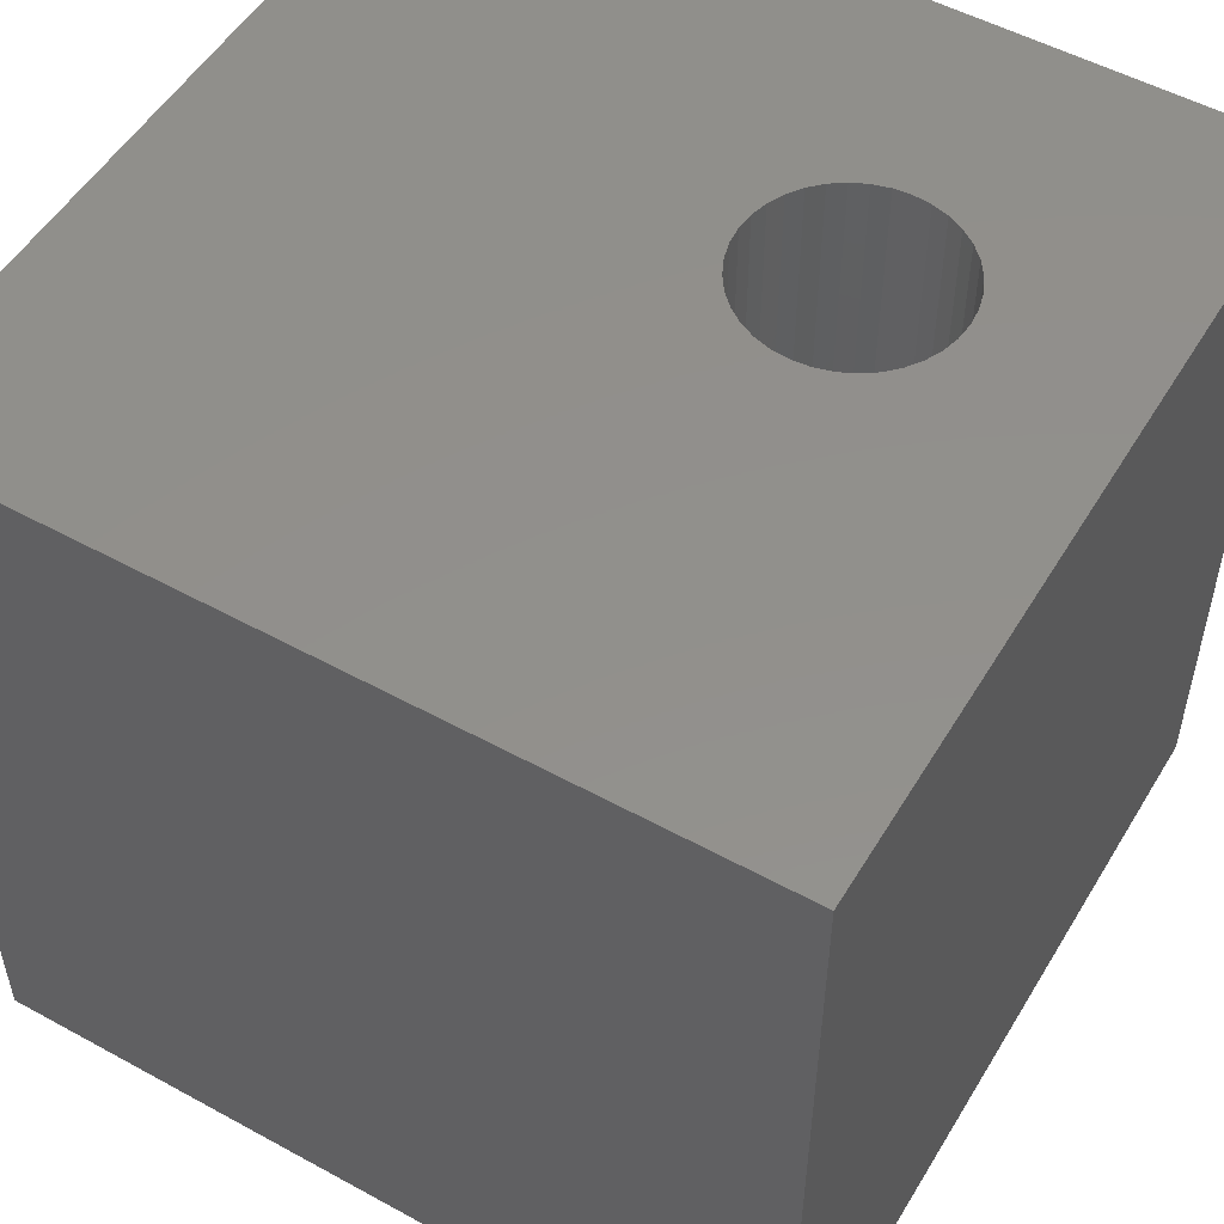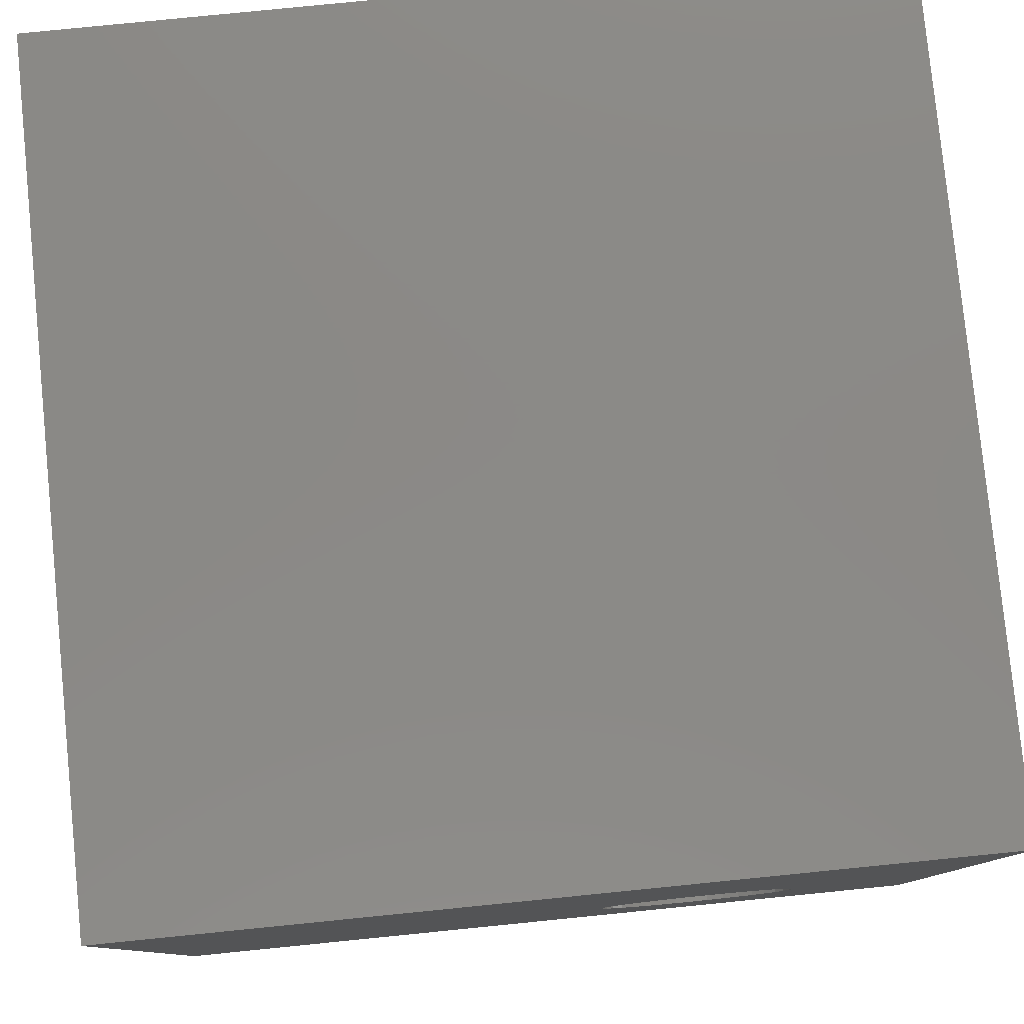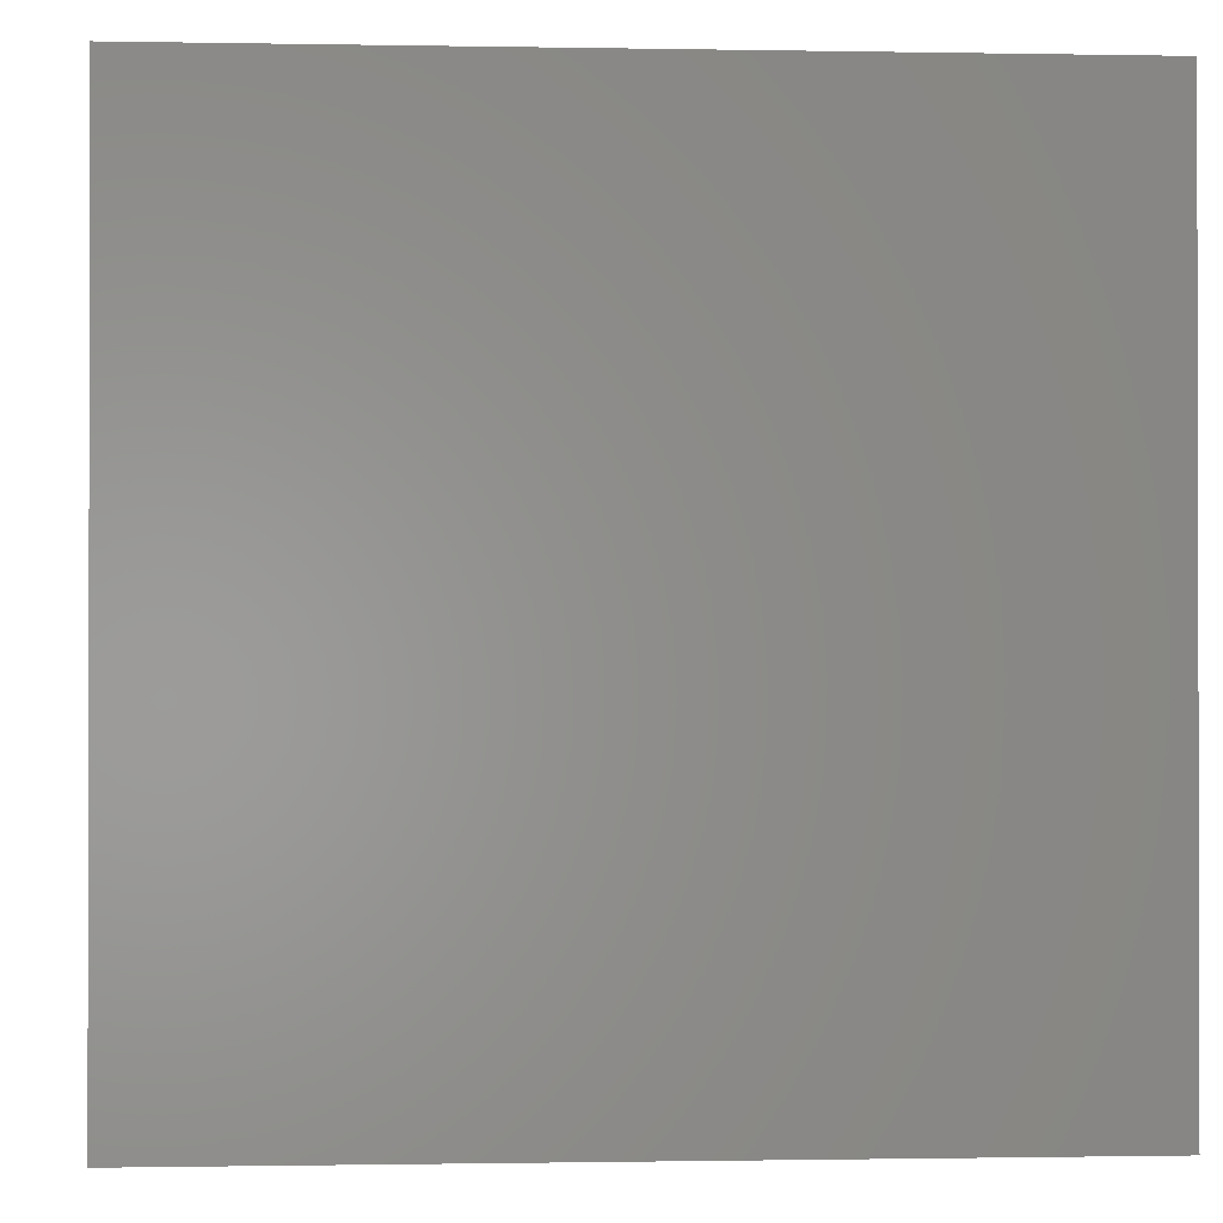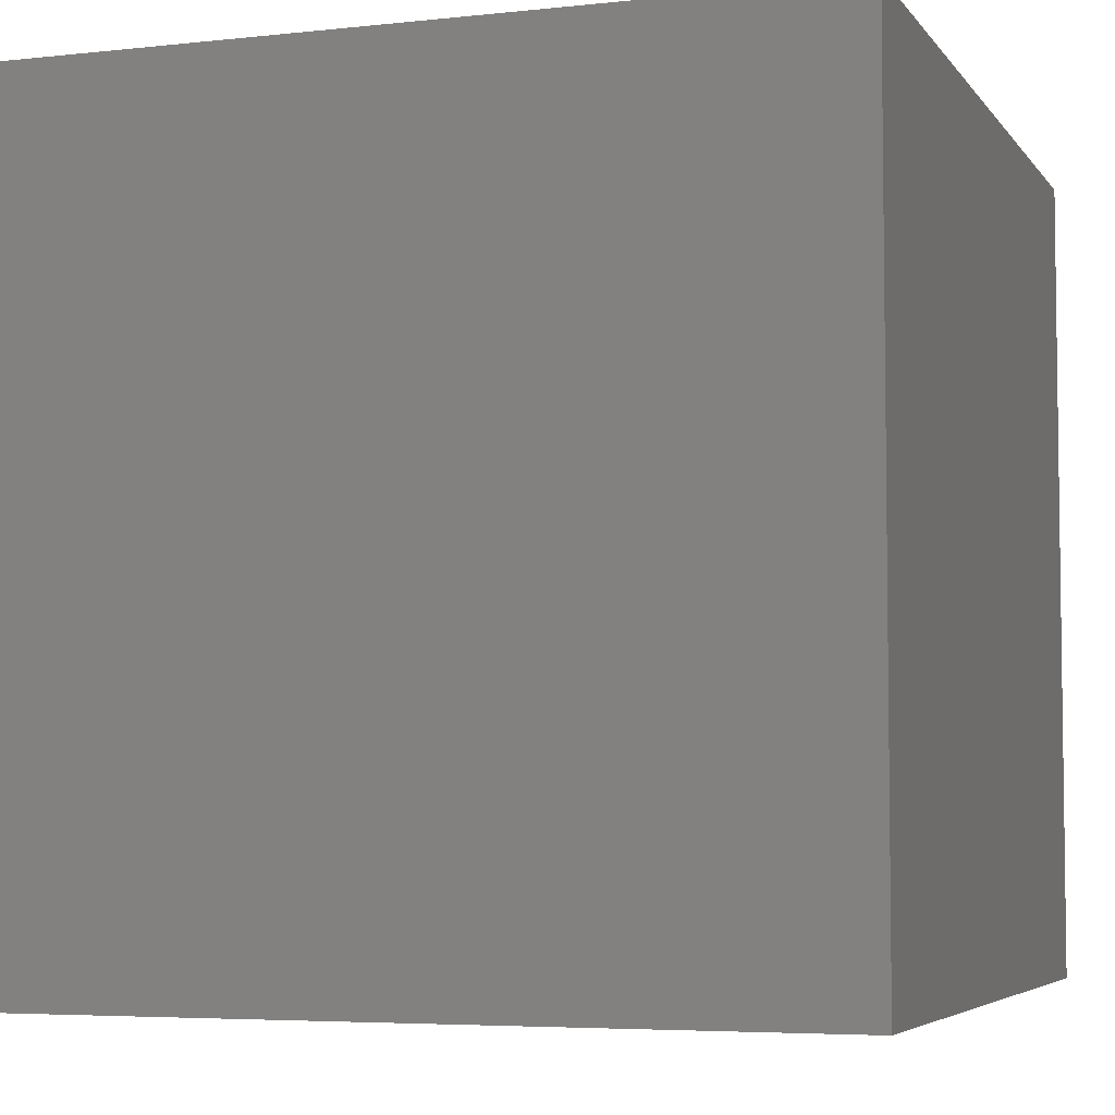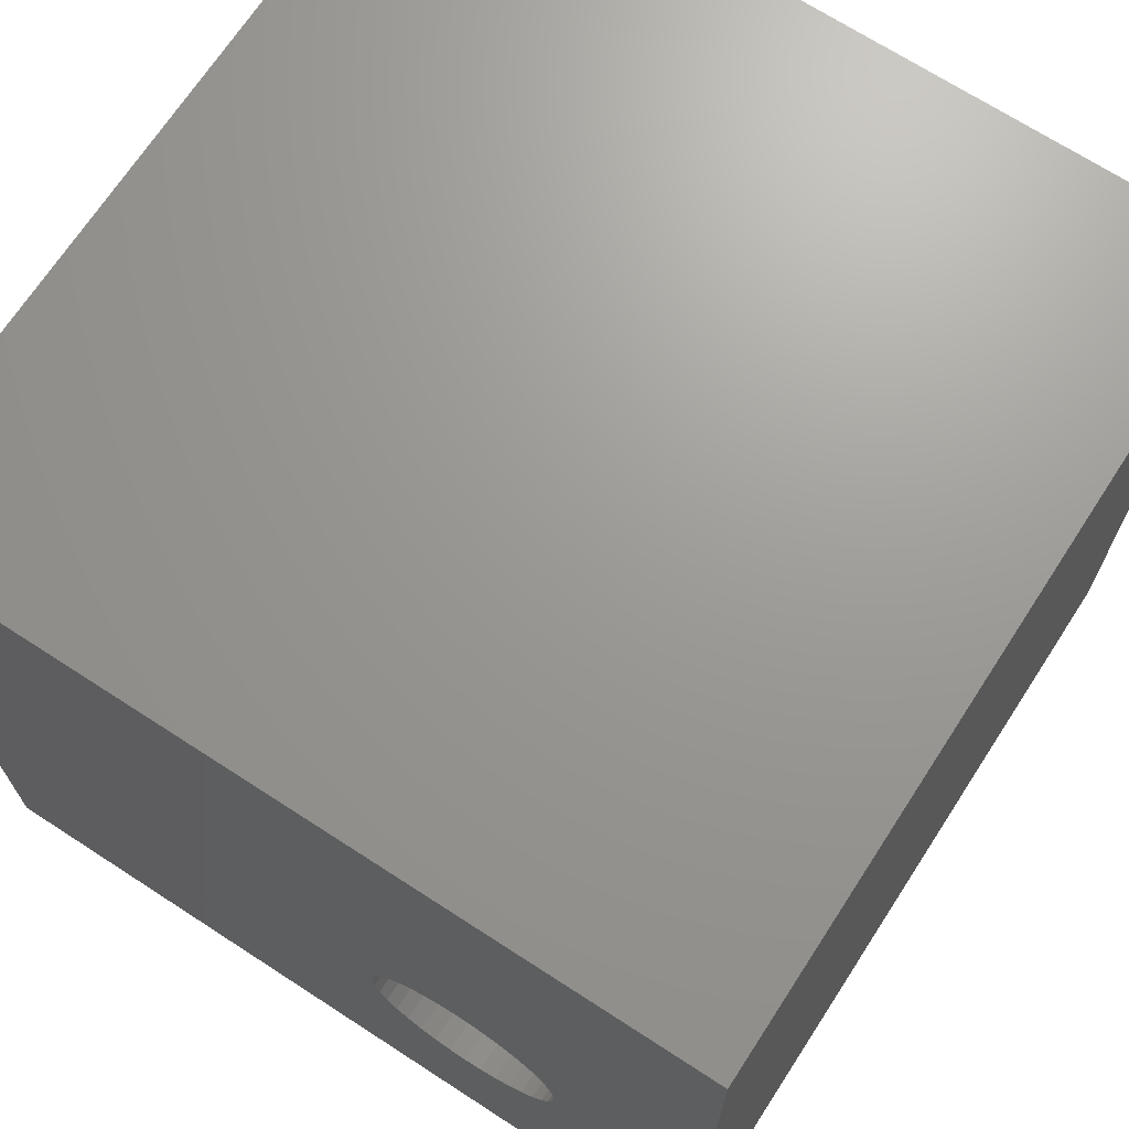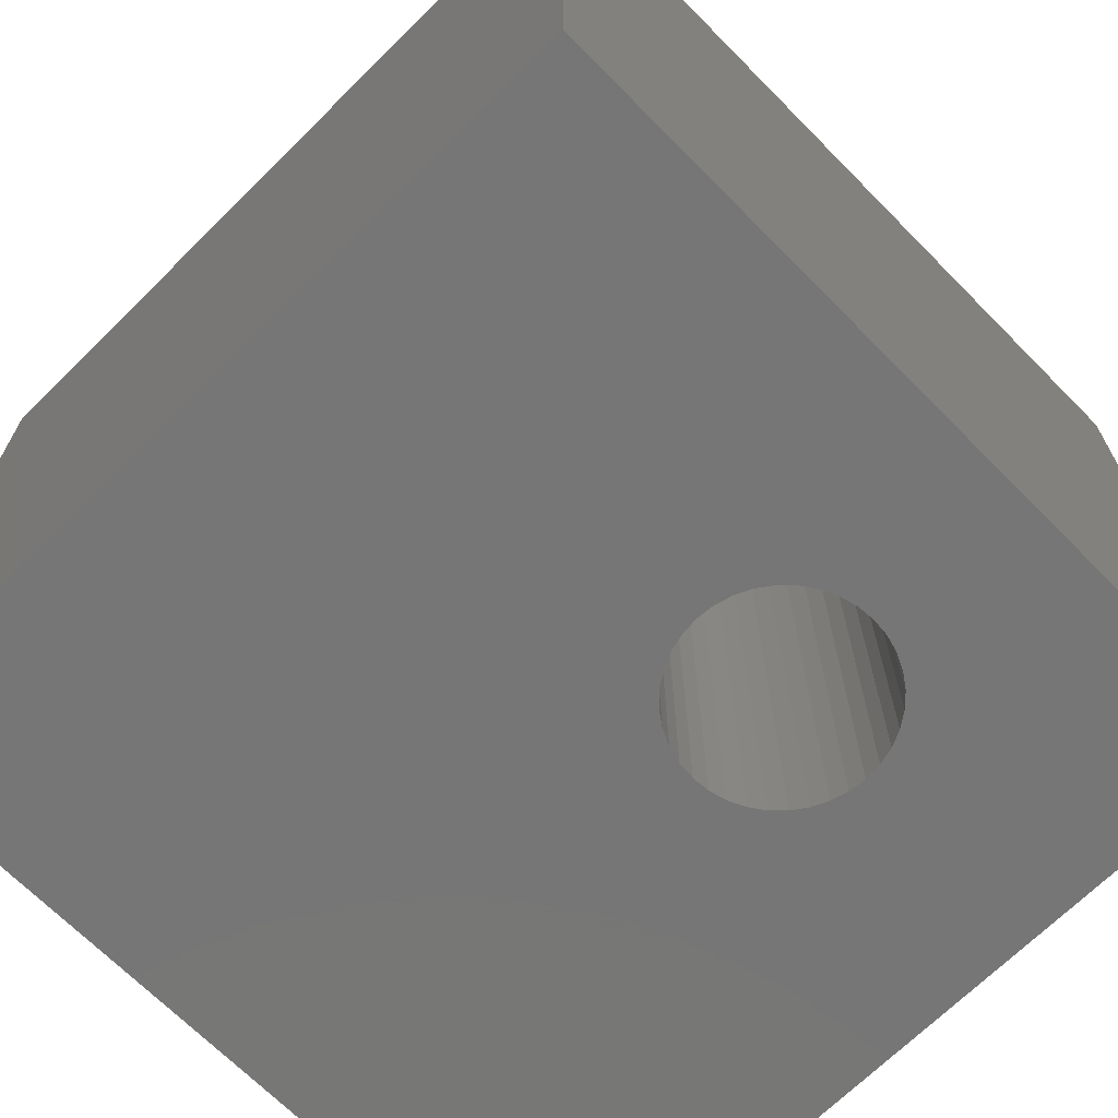
<metadata>
{"format":"stl","ext":"stl","renderer":"f3d","projection":"perspective","resolution":1024,"background":"white","views":[{"elev":52.5,"azim":-149.5,"up":"+Z"},{"elev":79.9,"azim":174.3,"up":"+Y"},{"elev":-0.8,"azim":176.0,"up":"+Z"},{"elev":-5.1,"azim":19.1,"up":"+Z"},{"elev":69.5,"azim":-147.0,"up":"+Y"},{"elev":-68.9,"azim":-135.3,"up":"+Z"}]}
</metadata>
<code>
# stl→obj: 80 verts, 160 faces
v 0 10 10
v 0 10 0
v 0 0 10
v 0 0 0
v 4.324 3.548 10
v 4.269 3.342 10
v 10 0 10
v 4.179 3.149 10
v 3.54 4.907 10
v 3.732 4.817 10
v 10 10 10
v 4.057 2.975 10
v 3.907 2.825 10
v 3.732 2.703 10
v 3.54 2.613 10
v 3.334 2.558 10
v 3.122 2.539 10
v 2.91 2.558 10
v 2.705 2.613 10
v 2.512 2.703 10
v 2.337 2.825 10
v 3.907 4.695 10
v 4.057 4.544 10
v 4.179 4.37 10
v 4.269 4.177 10
v 4.324 3.972 10
v 4.343 3.76 10
v 2.187 2.975 10
v 2.065 3.149 10
v 1.975 3.342 10
v 1.975 4.177 10
v 2.065 4.37 10
v 2.187 4.544 10
v 2.337 4.695 10
v 2.512 4.817 10
v 2.705 4.907 10
v 1.92 3.548 10
v 1.901 3.76 10
v 1.92 3.972 10
v 2.91 4.962 10
v 3.122 4.98 10
v 3.334 4.962 10
v 10 10 0
v 10 0 0
v 4.179 3.149 0
v 4.269 3.342 0
v 2.705 4.907 0
v 2.512 4.817 0
v 1.92 3.548 0
v 1.975 3.342 0
v 2.065 3.149 0
v 4.057 2.975 0
v 4.269 4.177 0
v 4.179 4.37 0
v 2.91 4.962 0
v 2.337 4.695 0
v 2.187 4.544 0
v 2.065 4.37 0
v 2.187 2.975 0
v 2.337 2.825 0
v 2.512 2.703 0
v 3.122 2.539 0
v 3.334 2.558 0
v 3.54 2.613 0
v 3.732 2.703 0
v 3.907 2.825 0
v 4.057 4.544 0
v 3.907 4.695 0
v 3.732 4.817 0
v 2.705 2.613 0
v 2.91 2.558 0
v 3.54 4.907 0
v 3.334 4.962 0
v 3.122 4.98 0
v 4.324 3.548 0
v 4.343 3.76 0
v 4.324 3.972 0
v 1.975 4.177 0
v 1.92 3.972 0
v 1.901 3.76 0
f 1 2 3
f 3 2 4
f 5 6 7
f 7 6 8
f 9 10 11
f 8 12 7
f 7 12 13
f 7 13 14
f 14 15 7
f 7 15 16
f 7 16 3
f 3 16 17
f 3 17 18
f 18 19 3
f 3 19 20
f 3 20 21
f 10 22 11
f 11 22 23
f 11 23 24
f 24 25 11
f 11 25 26
f 11 26 7
f 7 26 27
f 7 27 5
f 21 28 3
f 3 28 29
f 3 29 30
f 31 32 1
f 1 32 33
f 33 34 1
f 1 34 35
f 1 35 36
f 30 37 3
f 3 37 38
f 3 38 1
f 1 38 39
f 1 39 31
f 36 40 1
f 1 40 41
f 1 41 11
f 11 41 42
f 11 42 9
f 43 11 44
f 44 11 7
f 45 46 44
f 47 48 2
f 49 50 4
f 4 50 51
f 45 44 52
f 53 54 43
f 47 2 55
f 48 56 2
f 2 56 57
f 2 57 58
f 51 59 4
f 4 59 60
f 4 60 61
f 4 62 44
f 44 62 63
f 44 63 64
f 64 65 44
f 44 65 66
f 44 66 52
f 54 67 43
f 43 67 68
f 43 68 69
f 61 70 4
f 4 70 71
f 4 71 62
f 69 72 43
f 43 72 73
f 43 73 2
f 2 73 74
f 2 74 55
f 46 75 44
f 44 75 76
f 44 76 43
f 43 76 77
f 43 77 53
f 58 78 2
f 2 78 79
f 2 79 4
f 4 79 80
f 4 80 49
f 11 43 1
f 1 43 2
f 44 7 4
f 4 7 3
f 75 27 76
f 76 27 26
f 76 26 77
f 77 26 25
f 77 25 53
f 53 25 24
f 53 24 54
f 54 24 23
f 54 23 67
f 67 23 22
f 67 22 68
f 68 22 10
f 68 10 69
f 69 10 9
f 69 9 72
f 72 9 42
f 72 42 73
f 73 42 41
f 73 41 74
f 74 41 40
f 74 40 55
f 55 40 36
f 55 36 47
f 47 36 35
f 47 35 48
f 48 35 34
f 48 34 56
f 56 34 33
f 56 33 57
f 57 33 32
f 57 32 58
f 58 32 31
f 58 31 78
f 78 31 39
f 78 39 79
f 79 39 38
f 79 38 80
f 80 38 37
f 80 37 49
f 49 37 30
f 49 30 50
f 50 30 29
f 50 29 51
f 51 29 28
f 51 28 59
f 59 28 21
f 59 21 60
f 60 21 20
f 60 20 61
f 61 20 19
f 61 19 70
f 70 19 18
f 70 18 71
f 71 18 17
f 71 17 62
f 62 17 16
f 62 16 63
f 63 16 15
f 63 15 64
f 64 15 14
f 64 14 65
f 65 14 13
f 65 13 66
f 66 13 12
f 66 12 52
f 52 12 8
f 52 8 45
f 45 8 6
f 45 6 46
f 46 6 5
f 46 5 75
f 75 5 27

</code>
